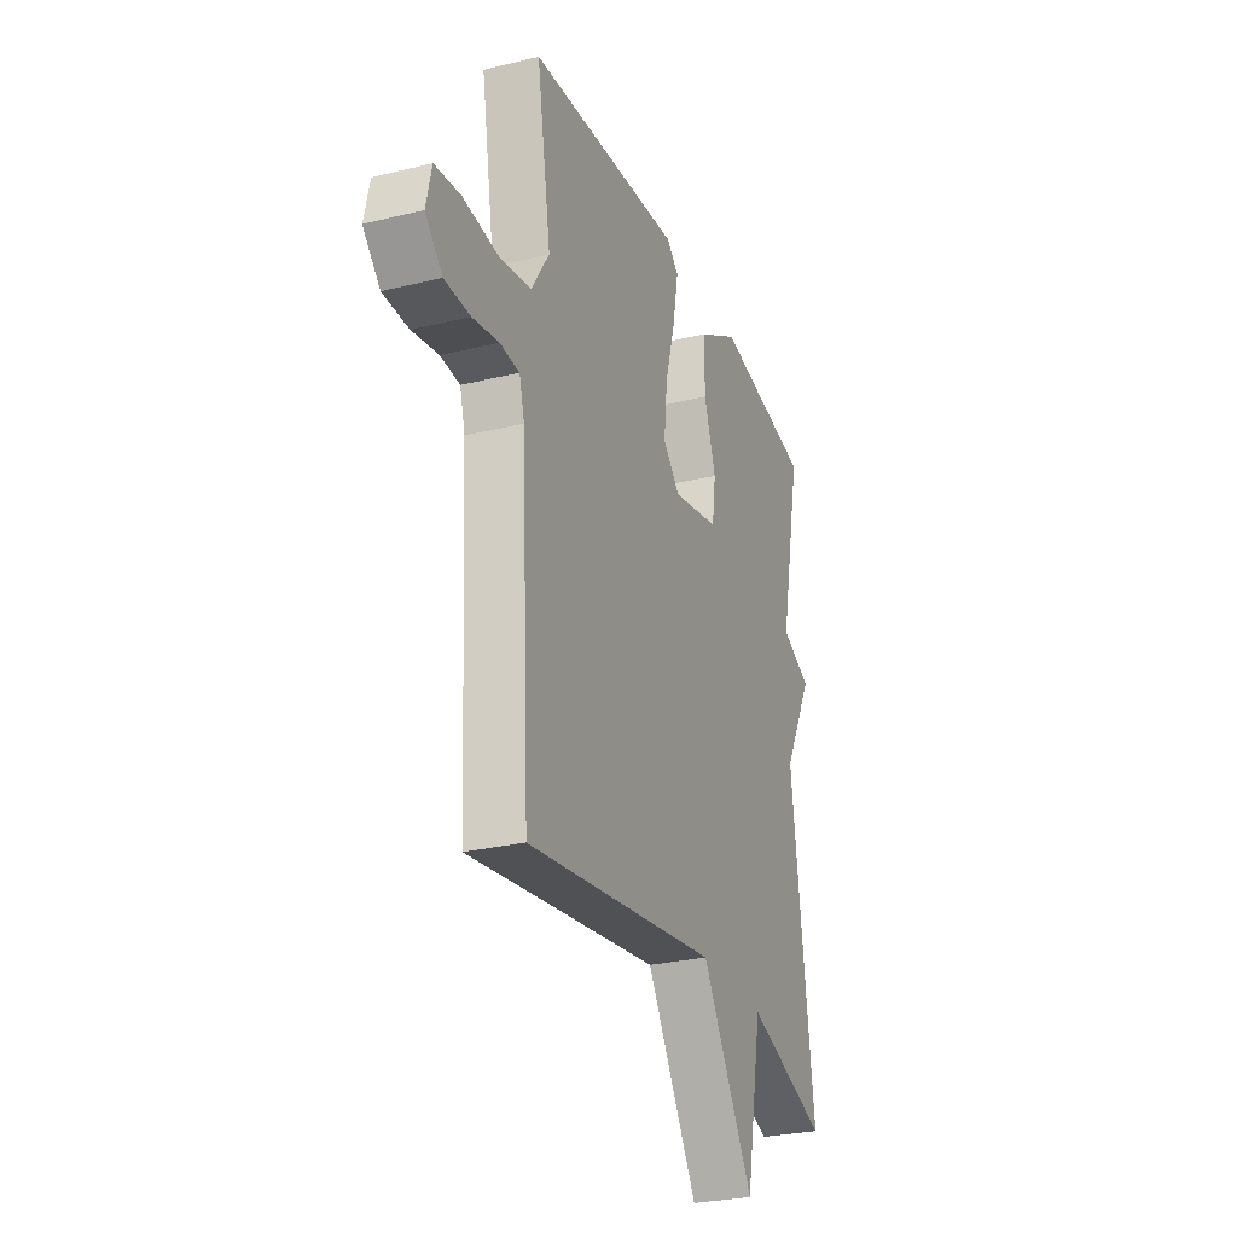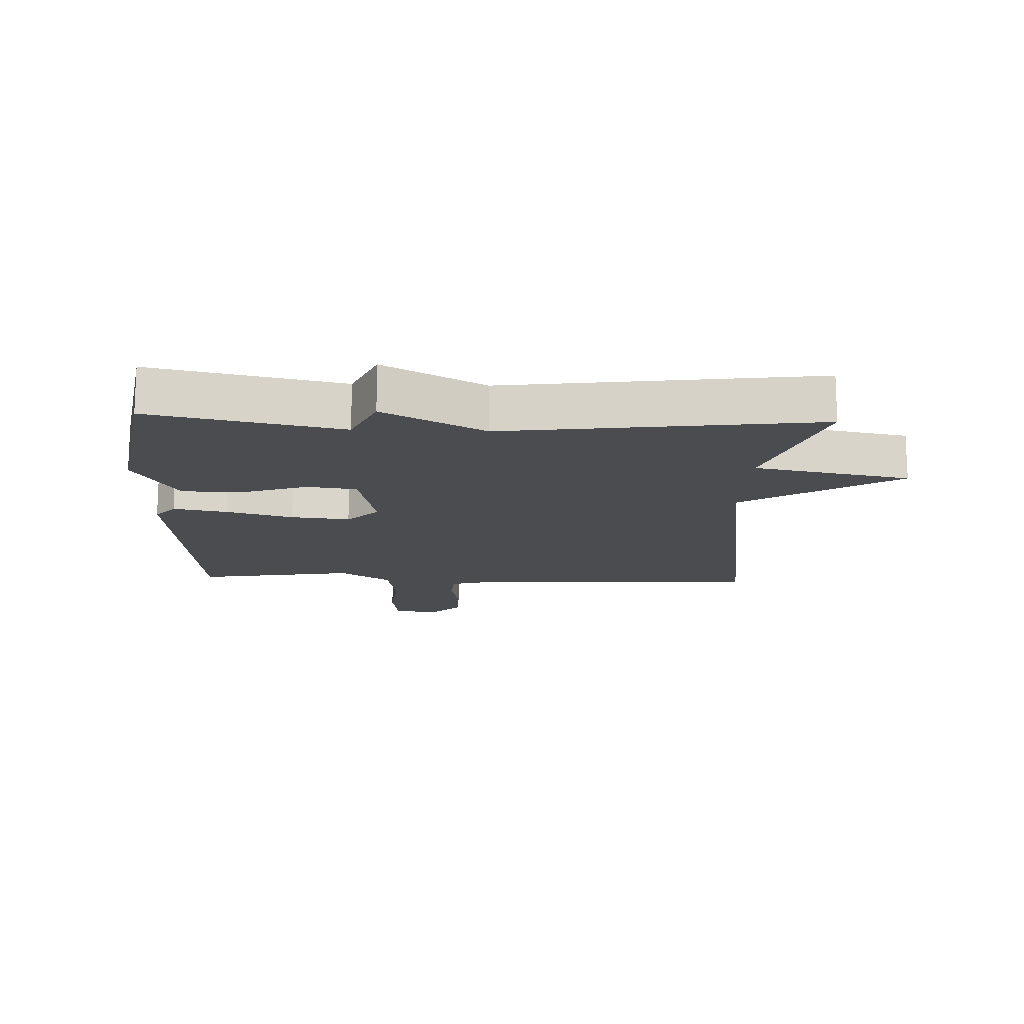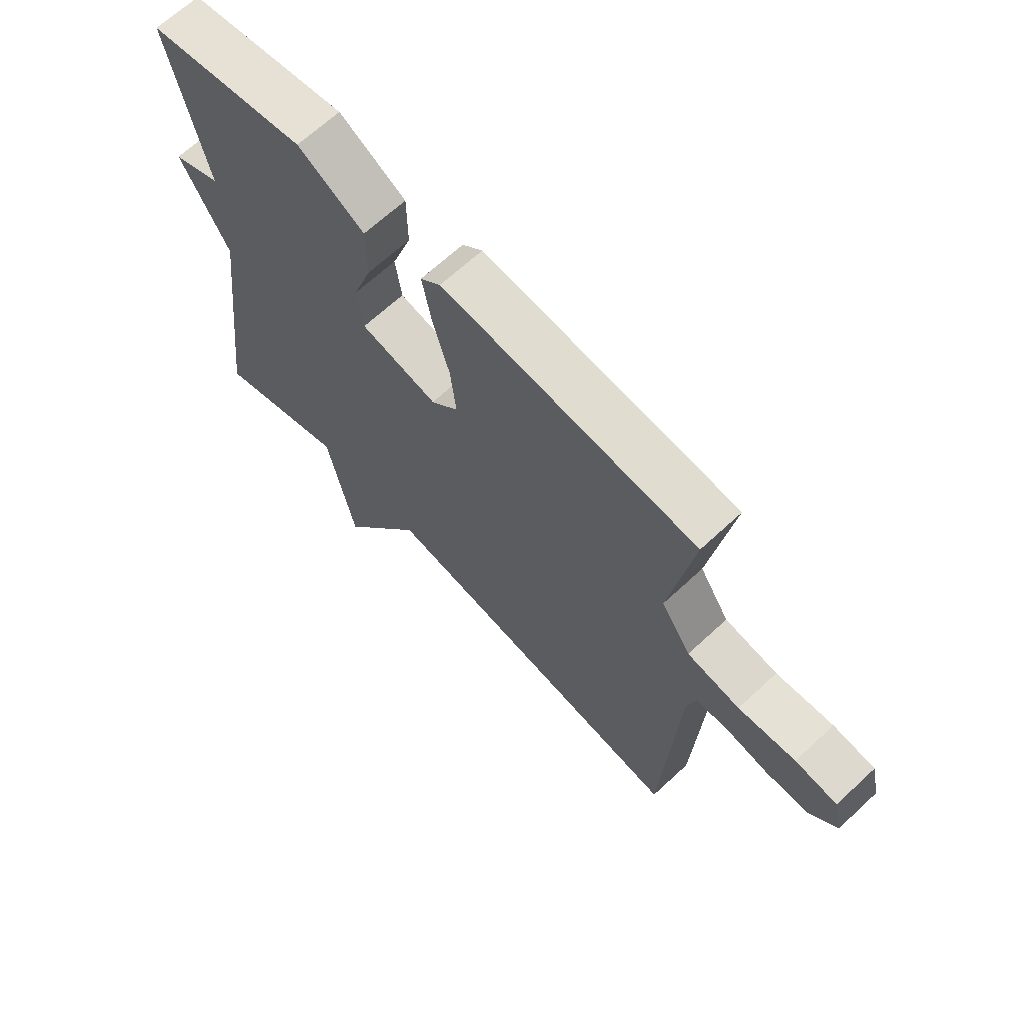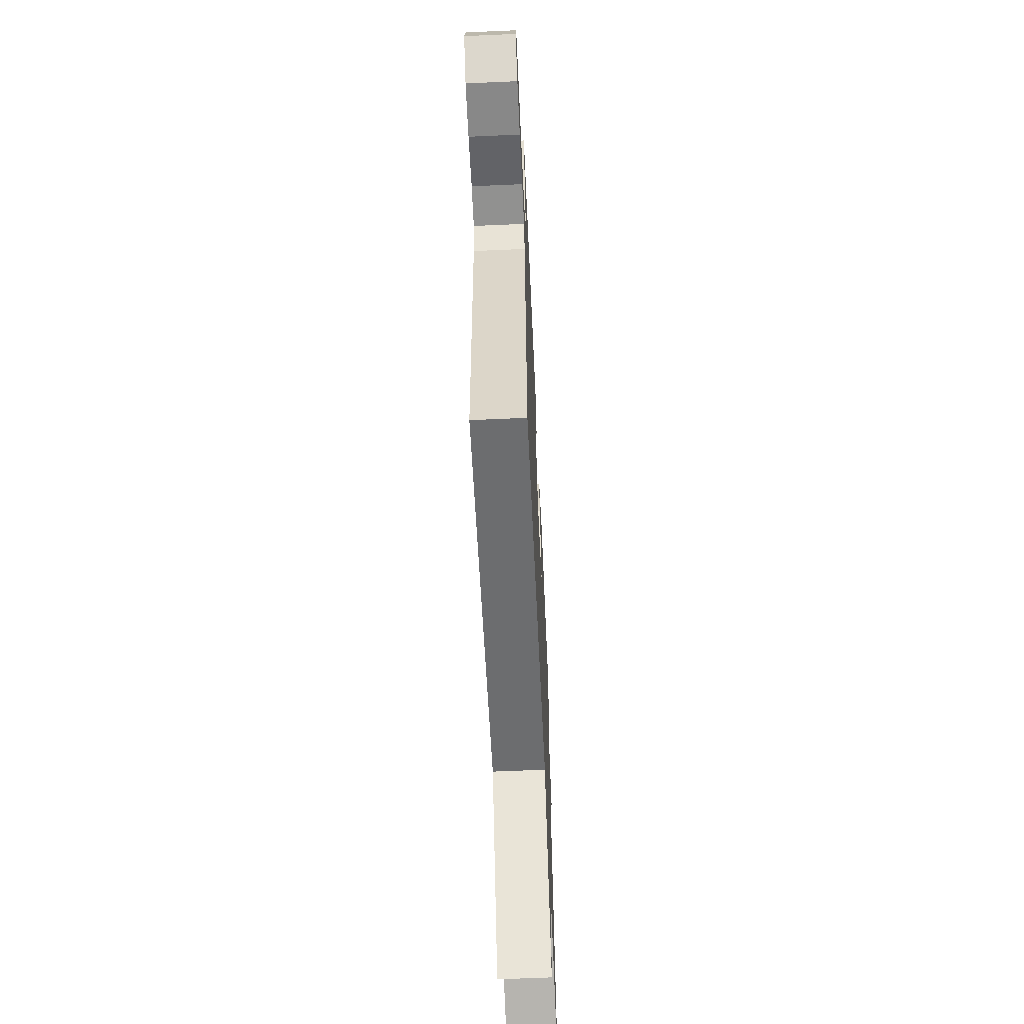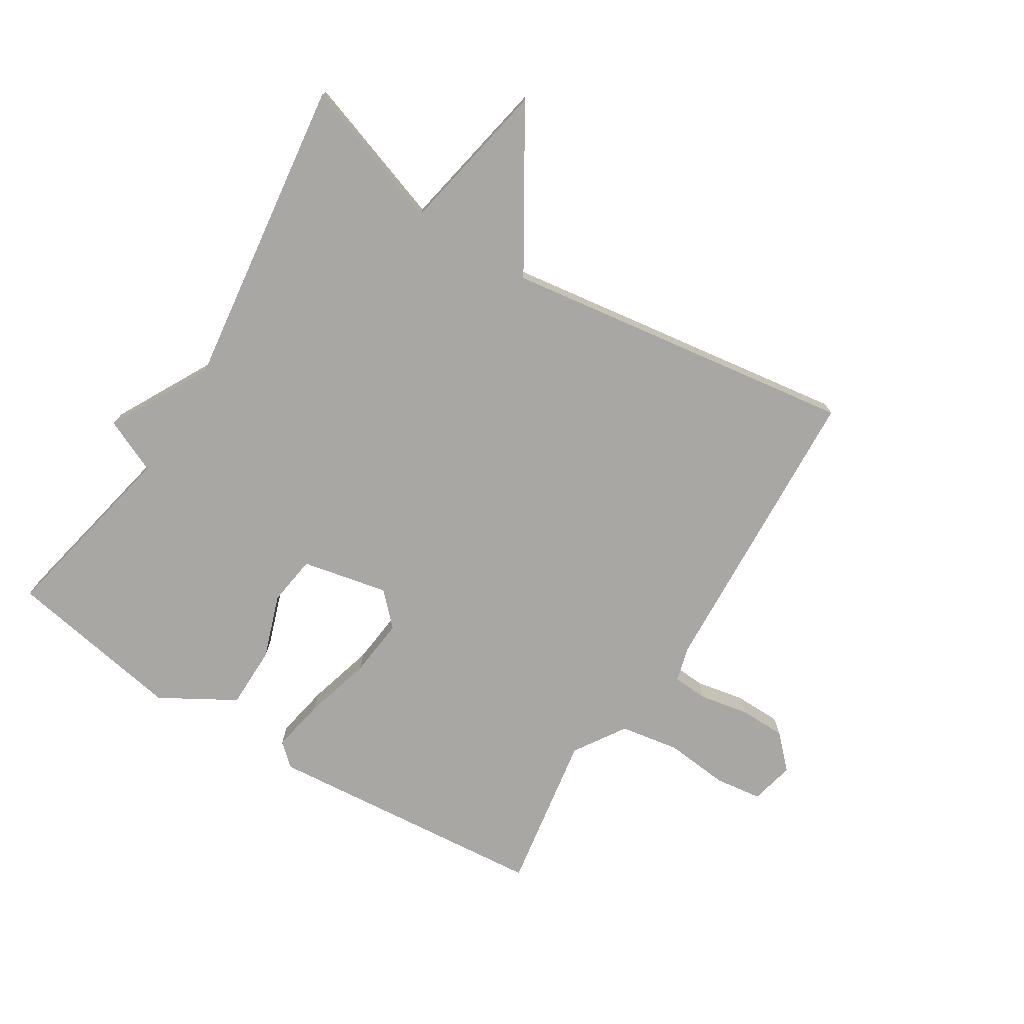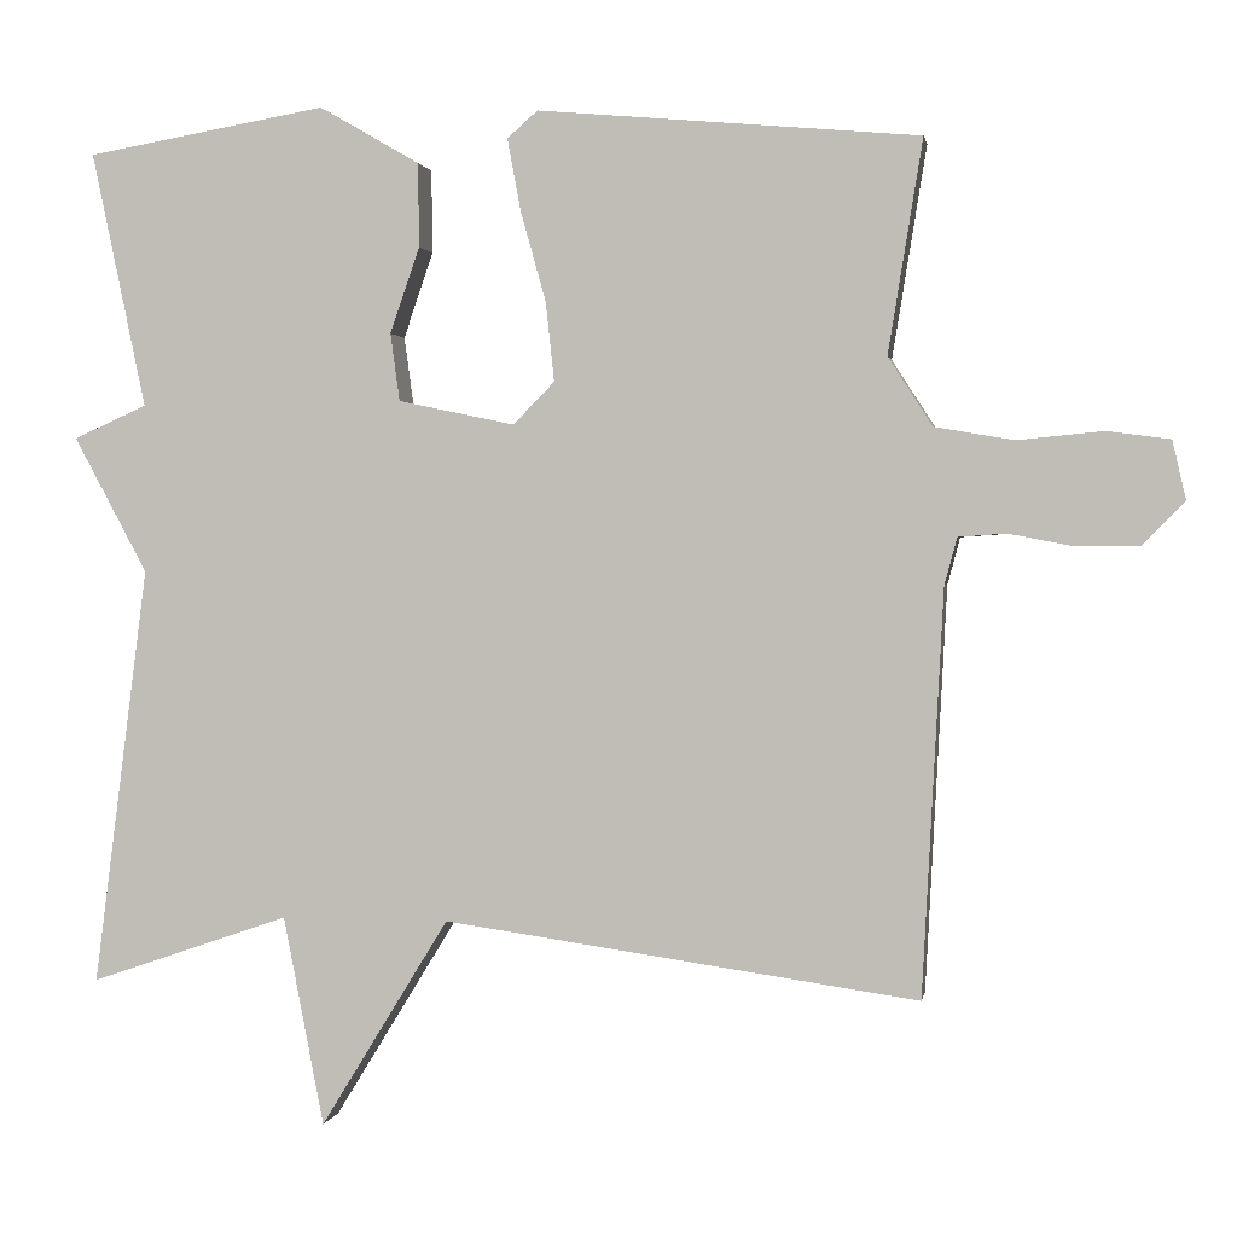
<metadata>
{"format":"obj","ext":"obj","renderer":"f3d","projection":"perspective","resolution":1024,"background":"white","views":[{"elev":-27.8,"azim":-69.6,"up":"+Z"},{"elev":-15.2,"azim":87.8,"up":"+Y"},{"elev":66.7,"azim":-133.0,"up":"+Z"},{"elev":-62.0,"azim":-87.4,"up":"+Z"},{"elev":-74.8,"azim":148.1,"up":"+Y"},{"elev":1.4,"azim":-170.5,"up":"+Z"}]}
</metadata>
<code>
v 0.5 0.07 -0.5
v 0.264 0.07 -0.419
v 0.216 0.07 -0.667
v 0.064 0.07 -0.419
v -0.5 0.07 -0.5
v -0.525 0.07 -0.018
v -0.54 0.07 0.038
v -0.597 0.07 0.042
v -0.674 0.07 0.027
v -0.749 0.07 0.028
v -0.799 0.07 0.079
v -0.783 0.07 0.149
v -0.708 0.07 0.159
v -0.606 0.07 0.149
v -0.512 0.07 0.165
v -0.459 0.07 0.247
v -0.5 0.07 0.5
v -0.047 0.07 0.54
v -0.011 0.07 0.508
v -0.027 0.07 0.422
v -0.057 0.07 0.315
v -0.067 0.07 0.221
v -0.018 0.07 0.171
v 0.12 0.07 0.2
v 0.131 0.07 0.28
v 0.096 0.07 0.382
v 0.097 0.07 0.481
v 0.216 0.07 0.55
v 0.5 0.07 0.5
v 0.436 0.07 0.197
v 0.523 0.07 0.158
v 0.436 0.07 -0.003
v 0.5 0 -0.5
v 0.264 0 -0.419
v 0.216 0 -0.667
v 0.064 0 -0.419
v -0.5 0 -0.5
v -0.525 0 -0.018
v -0.54 0 0.038
v -0.597 0 0.042
v -0.674 0 0.027
v -0.749 0 0.028
v -0.799 0 0.079
v -0.783 0 0.149
v -0.708 0 0.159
v -0.606 0 0.149
v -0.512 0 0.165
v -0.459 0 0.247
v -0.5 0 0.5
v -0.047 0 0.54
v -0.011 0 0.508
v -0.027 0 0.422
v -0.057 0 0.315
v -0.067 0 0.221
v -0.018 0 0.171
v 0.12 0 0.2
v 0.131 0 0.28
v 0.096 0 0.382
v 0.097 0 0.481
v 0.216 0 0.55
v 0.5 0 0.5
v 0.436 0 0.197
v 0.523 0 0.158
v 0.436 0 -0.003
f 30 31 32
f 28 29 30
f 27 28 30
f 26 27 30
f 25 26 30
f 24 25 30 32
f 32 1 2
f 24 32 2
f 23 24 2
f 19 20 21
f 18 19 21
f 17 18 21
f 16 17 21
f 15 16 21 22
f 22 23 2
f 15 22 2
f 14 15 2
f 12 13 14
f 11 12 14
f 10 11 14
f 9 10 14
f 8 9 14
f 4 5 6
f 4 6 7
f 2 3 4
f 2 4 7
f 14 2 7
f 7 8 14
f 64 63 62
f 62 61 60
f 62 60 59
f 62 59 58
f 62 58 57
f 64 62 57 56
f 34 33 64
f 34 64 56
f 34 56 55
f 53 52 51
f 53 51 50
f 53 50 49
f 53 49 48
f 54 53 48 47
f 34 55 54
f 34 54 47
f 34 47 46
f 46 45 44
f 46 44 43
f 46 43 42
f 46 42 41
f 46 41 40
f 38 37 36
f 39 38 36
f 36 35 34
f 39 36 34
f 39 34 46
f 46 40 39
f 1 33 34 2
f 2 34 35 3
f 3 35 36 4
f 4 36 37 5
f 5 37 38 6
f 6 38 39 7
f 7 39 40 8
f 8 40 41 9
f 9 41 42 10
f 10 42 43 11
f 11 43 44 12
f 12 44 45 13
f 13 45 46 14
f 14 46 47 15
f 15 47 48 16
f 16 48 49 17
f 17 49 50 18
f 18 50 51 19
f 19 51 52 20
f 20 52 53 21
f 21 53 54 22
f 22 54 55 23
f 23 55 56 24
f 24 56 57 25
f 25 57 58 26
f 26 58 59 27
f 27 59 60 28
f 28 60 61 29
f 29 61 62 30
f 30 62 63 31
f 31 63 64 32
f 32 64 33 1

</code>
